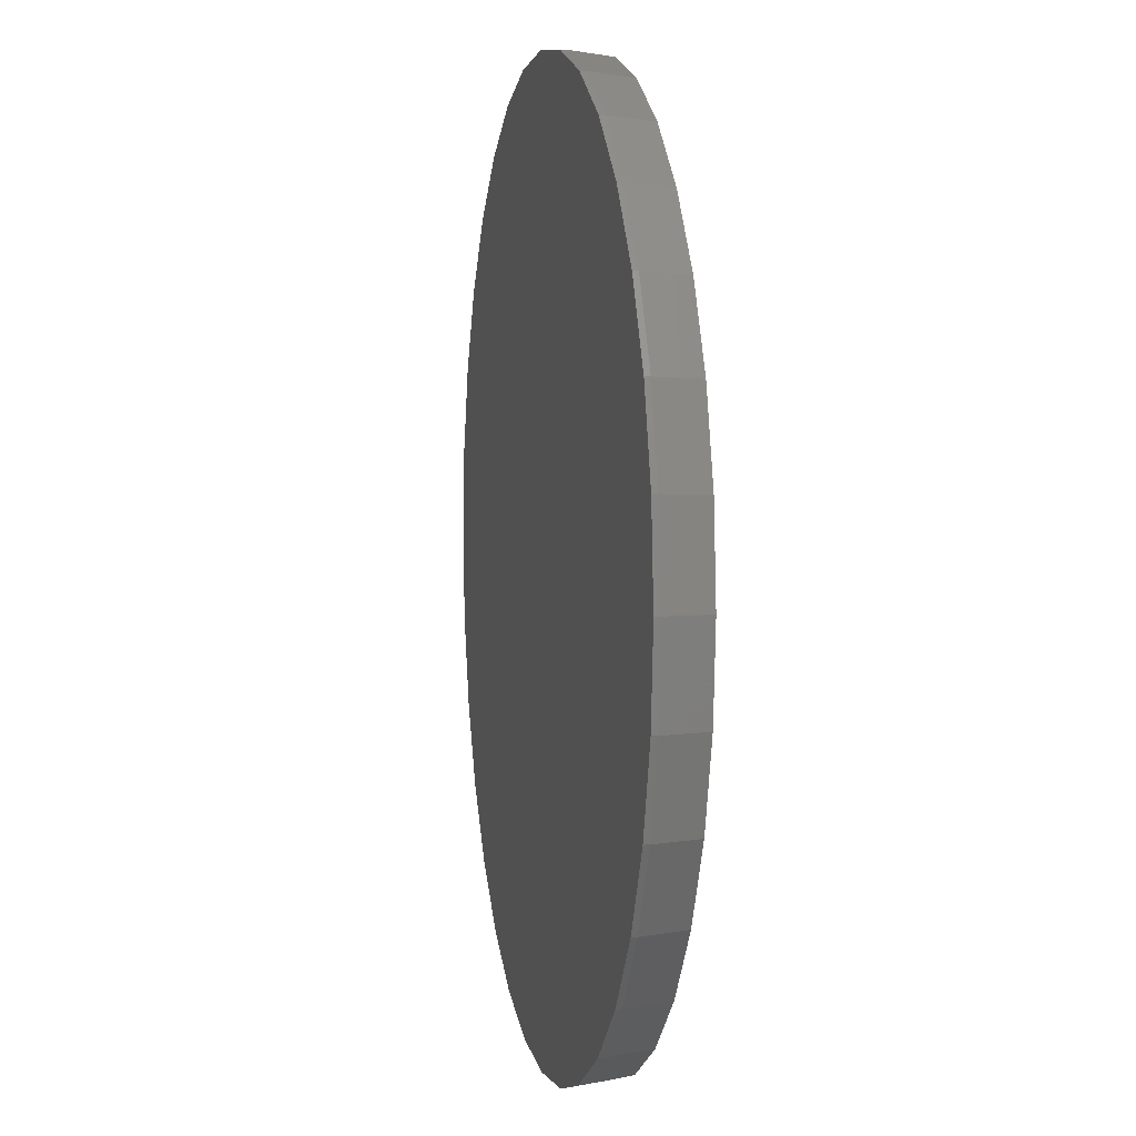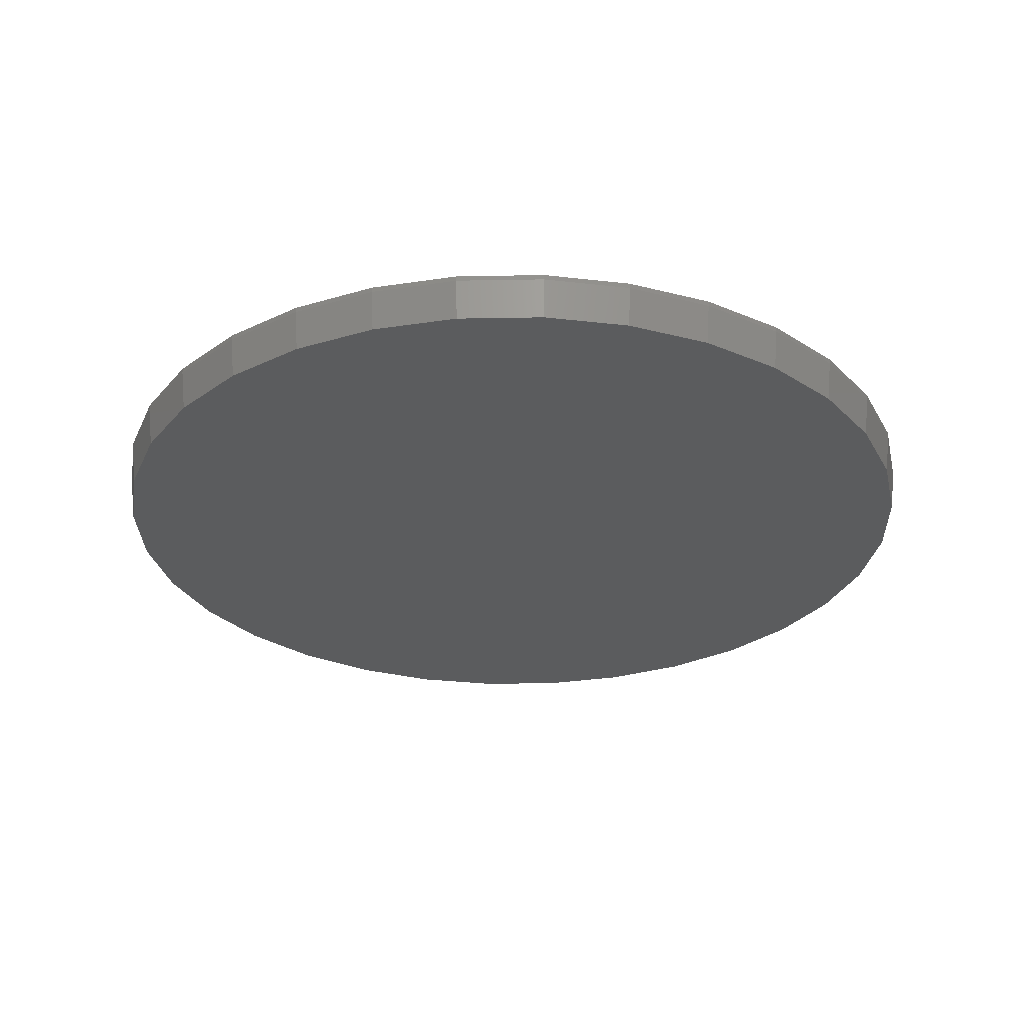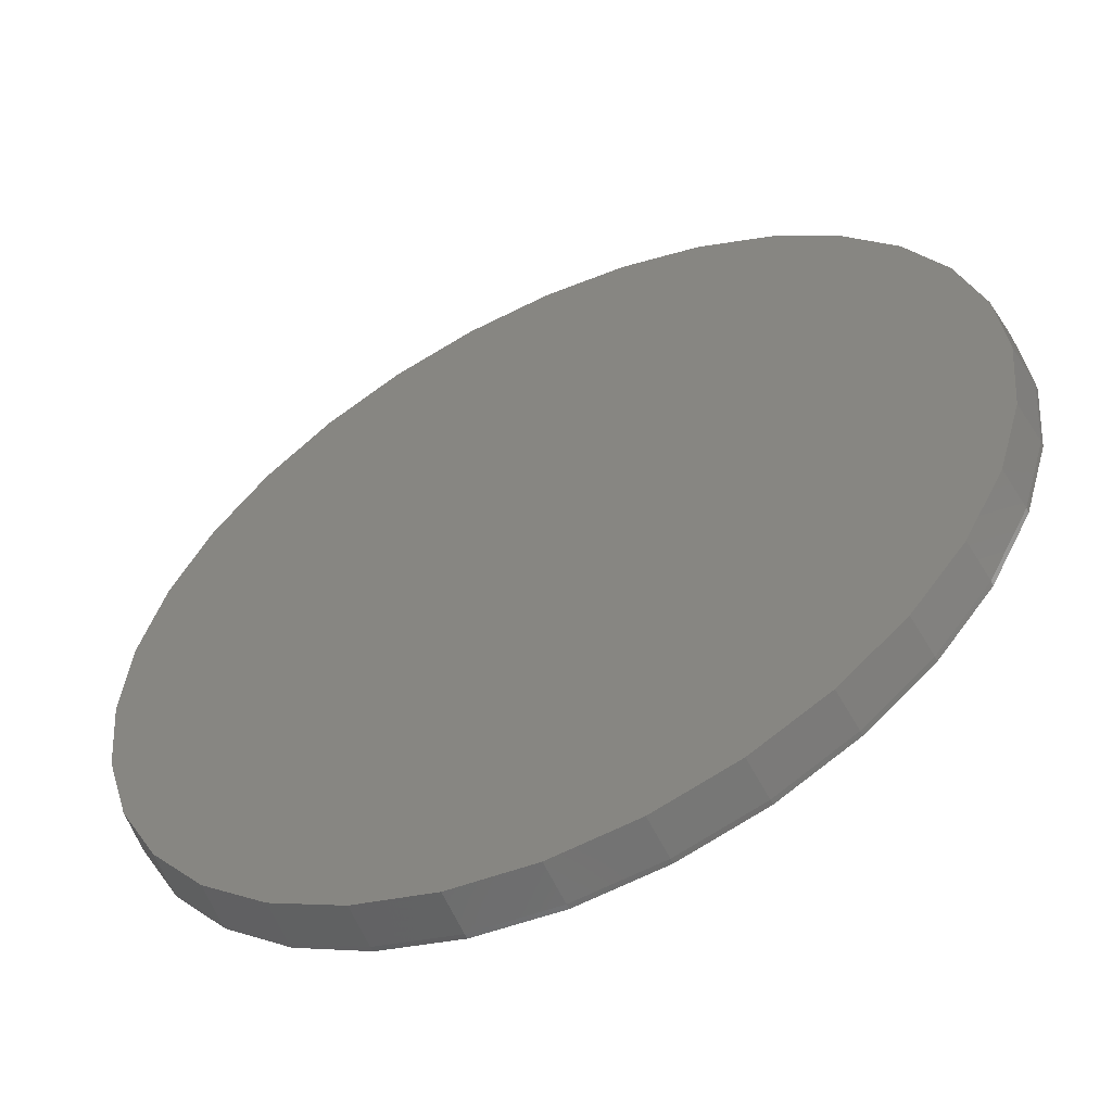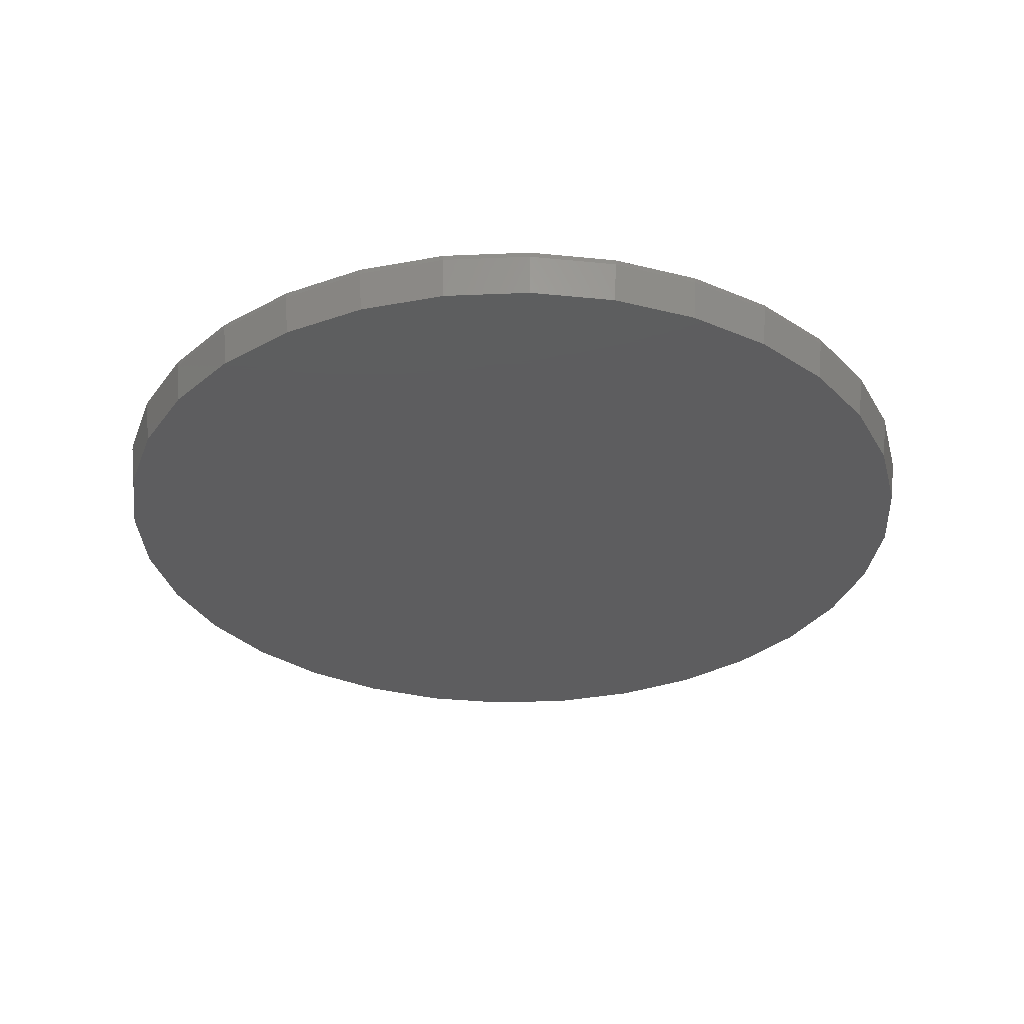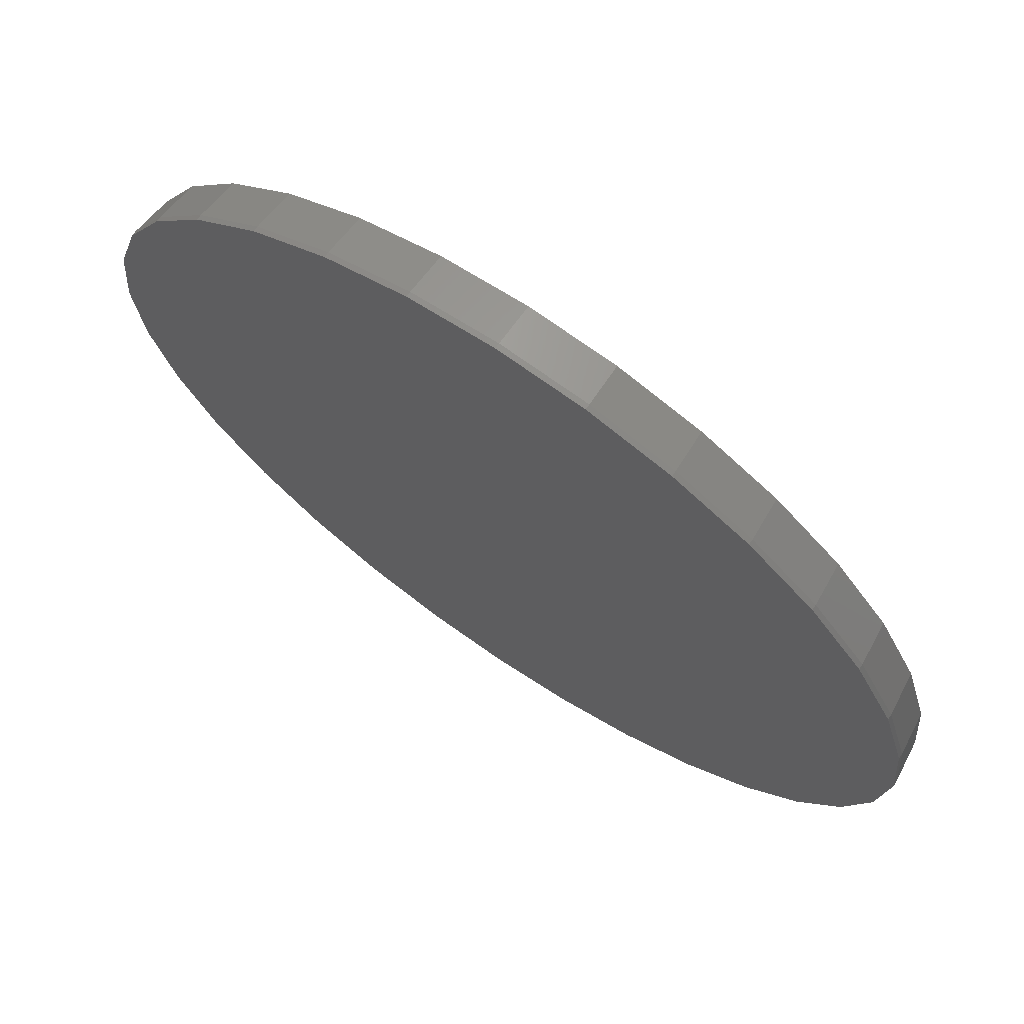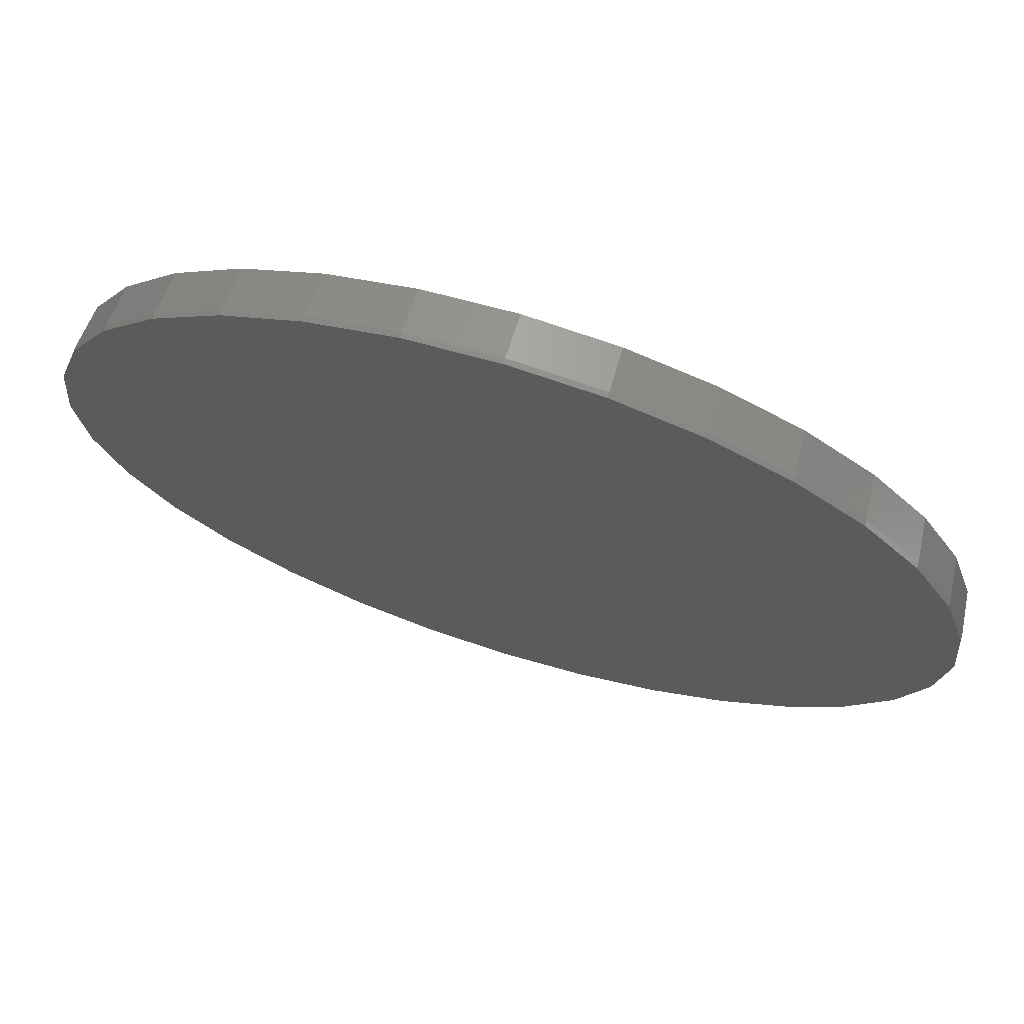
<metadata>
{"format":"stl","ext":"stl","renderer":"f3d","projection":"perspective","resolution":1024,"background":"white","views":[{"elev":4.5,"azim":-100.9,"up":"+Z"},{"elev":-29.0,"azim":130.9,"up":"+Y"},{"elev":-55.8,"azim":25.8,"up":"+Z"},{"elev":-32.7,"azim":-2.3,"up":"+Y"},{"elev":70.5,"azim":-145.7,"up":"+Z"},{"elev":71.8,"azim":-162.8,"up":"+Z"}]}
</metadata>
<code>
# stl→obj: 96 verts, 188 faces
v -0.12 -0.07031 0.6428
v 0.1357 -0.07031 0.6428
v 0.007895 -0.07031 0.6553
v 0.2587 -0.07031 0.6055
v -0.2429 -0.07031 0.6055
v 0.372 -0.07031 0.5449
v -0.3562 -0.07031 0.5449
v 0.4713 -0.07031 0.4634
v -0.4555 -0.07031 0.4634
v 0.5528 -0.07031 0.3641
v -0.537 -0.07031 0.3641
v 0.6134 -0.07031 0.2508
v -0.5976 -0.07031 0.2508
v 0.6506 -0.07031 0.1279
v -0.6349 -0.07031 0.1279
v 0.6632 -0.07031 -3.98e-16
v -0.6475 -0.07031 -1.173e-08
v 0.6506 -0.07031 -0.1279
v -0.6349 -0.07031 -0.1279
v 0.6134 -0.07031 -0.2508
v -0.5976 -0.07031 -0.2508
v 0.5528 -0.07031 -0.3641
v -0.537 -0.07031 -0.3641
v 0.4713 -0.07031 -0.4634
v -0.4555 -0.07031 -0.4634
v 0.372 -0.07031 -0.5449
v -0.3562 -0.07031 -0.5449
v 0.2587 -0.07031 -0.6055
v -0.2429 -0.07031 -0.6055
v 0.1357 -0.07031 -0.6428
v -0.12 -0.07031 -0.6428
v 0.007895 -0.07031 -0.6553
v 0.6711 1.569e-16 -2.494e-16
v 0.6711 -0.007812 -2.494e-16
v 0.6583 1.555e-16 -0.1294
v 0.6583 -0.007812 -0.1294
v 0.6206 1.513e-16 -0.2538
v 0.6206 -0.007812 -0.2538
v 0.5593 1.445e-16 -0.3684
v 0.5593 -0.007812 -0.3684
v 0.4768 1.353e-16 -0.4689
v 0.4768 -0.007812 -0.4689
v 0.3763 1.242e-16 -0.5514
v 0.3763 -0.007812 -0.5514
v 0.2617 1.114e-16 -0.6127
v 0.2617 -0.007812 -0.6127
v 0.1373 9.763e-17 -0.6504
v 0.1373 -0.007812 -0.6504
v 0.007895 8.327e-17 -0.6632
v 0.007895 -0.007812 -0.6632
v -0.1215 6.89e-17 -0.6504
v -0.1215 -0.007812 -0.6504
v -0.2459 5.509e-17 -0.6127
v -0.2459 -0.007812 -0.6127
v -0.3605 4.236e-17 -0.5514
v -0.3605 -0.007812 -0.5514
v -0.461 3.121e-17 -0.4689
v -0.461 -0.007812 -0.4689
v -0.5435 2.205e-17 -0.3684
v -0.5435 -0.007812 -0.3684
v -0.6048 1.525e-17 -0.2538
v -0.6048 -0.007812 -0.2538
v -0.6425 1.106e-17 -0.1294
v -0.6425 -0.007812 -0.1294
v -0.6553 9.641e-18 7.541e-17
v -0.6553 -0.007812 7.541e-17
v -0.6425 1.106e-17 0.1294
v -0.6425 -0.007812 0.1294
v -0.6048 1.525e-17 0.2538
v -0.6048 -0.007812 0.2538
v -0.5435 2.205e-17 0.3684
v -0.5435 -0.007812 0.3684
v -0.461 3.121e-17 0.4689
v -0.461 -0.007812 0.4689
v -0.3605 4.236e-17 0.5514
v -0.3605 -0.007812 0.5514
v -0.2459 5.509e-17 0.6127
v -0.2459 -0.007812 0.6127
v -0.1215 6.89e-17 0.6504
v -0.1215 -0.007812 0.6504
v 0.007895 8.327e-17 0.6632
v 0.007895 -0.007812 0.6632
v 0.1373 9.763e-17 0.6504
v 0.1373 -0.007812 0.6504
v 0.2617 1.114e-16 0.6127
v 0.2617 -0.007812 0.6127
v 0.3763 1.242e-16 0.5514
v 0.3763 -0.007812 0.5514
v 0.4768 1.353e-16 0.4689
v 0.4768 -0.007812 0.4689
v 0.5593 1.445e-16 0.3684
v 0.5593 -0.007812 0.3684
v 0.6206 1.513e-16 0.2538
v 0.6206 -0.007812 0.2538
v 0.6583 1.555e-16 0.1294
v 0.6583 -0.007812 0.1294
f 1 2 3
f 2 1 4
f 4 1 5
f 4 5 6
f 6 5 7
f 6 7 8
f 8 7 9
f 8 9 10
f 10 9 11
f 10 11 12
f 12 11 13
f 12 13 14
f 14 13 15
f 14 15 16
f 16 15 17
f 16 17 18
f 18 17 19
f 18 19 20
f 20 19 21
f 20 21 22
f 22 21 23
f 22 23 24
f 24 23 25
f 24 25 26
f 26 25 27
f 26 27 28
f 28 27 29
f 28 29 30
f 30 29 31
f 30 31 32
f 33 34 35
f 35 34 36
f 35 36 37
f 37 36 38
f 37 38 39
f 39 38 40
f 39 40 41
f 41 40 42
f 41 42 43
f 43 42 44
f 43 44 45
f 45 44 46
f 45 46 47
f 47 46 48
f 47 48 49
f 49 48 50
f 49 50 51
f 51 50 52
f 51 52 53
f 53 52 54
f 53 54 55
f 55 54 56
f 55 56 57
f 57 56 58
f 57 58 59
f 59 58 60
f 59 60 61
f 61 60 62
f 61 62 63
f 63 62 64
f 63 64 65
f 65 64 66
f 65 66 67
f 67 66 68
f 67 68 69
f 69 68 70
f 69 70 71
f 71 70 72
f 71 72 73
f 73 72 74
f 73 74 75
f 75 74 76
f 75 76 77
f 77 76 78
f 77 78 79
f 79 78 80
f 79 80 81
f 81 80 82
f 81 82 83
f 83 82 84
f 83 84 85
f 85 84 86
f 85 86 87
f 87 86 88
f 87 88 89
f 89 88 90
f 89 90 91
f 91 90 92
f 91 92 93
f 93 92 94
f 93 94 95
f 95 94 96
f 95 96 33
f 33 96 34
f 50 31 52
f 52 31 29
f 52 29 54
f 54 29 27
f 54 27 56
f 56 27 25
f 56 25 58
f 58 25 23
f 58 23 60
f 60 23 21
f 60 21 62
f 62 21 19
f 62 19 64
f 64 19 17
f 64 17 66
f 31 50 32
f 32 50 48
f 32 48 30
f 30 48 46
f 30 46 28
f 28 46 44
f 28 44 26
f 26 44 42
f 26 42 24
f 24 42 40
f 24 40 22
f 22 40 38
f 22 38 20
f 20 38 36
f 20 36 18
f 18 36 34
f 18 34 16
f 82 2 84
f 84 2 4
f 84 4 86
f 86 4 6
f 86 6 88
f 88 6 8
f 88 8 90
f 90 8 10
f 90 10 92
f 92 10 12
f 92 12 94
f 94 12 14
f 94 14 96
f 96 14 16
f 96 16 34
f 2 82 3
f 3 82 80
f 3 80 1
f 1 80 78
f 1 78 5
f 5 78 76
f 5 76 7
f 7 76 74
f 7 74 9
f 9 74 72
f 9 72 11
f 11 72 70
f 11 70 13
f 13 70 68
f 13 68 15
f 15 68 66
f 15 66 17
f 81 83 79
f 49 51 47
f 47 51 53
f 47 53 45
f 45 53 55
f 45 55 43
f 43 55 57
f 43 57 41
f 41 57 59
f 41 59 39
f 39 59 61
f 39 61 37
f 37 61 63
f 37 63 35
f 35 63 65
f 35 65 33
f 33 65 67
f 33 67 95
f 95 67 69
f 95 69 93
f 93 69 71
f 93 71 91
f 91 71 73
f 91 73 89
f 89 73 75
f 89 75 87
f 87 75 77
f 87 77 85
f 85 77 79
f 85 79 83

</code>
